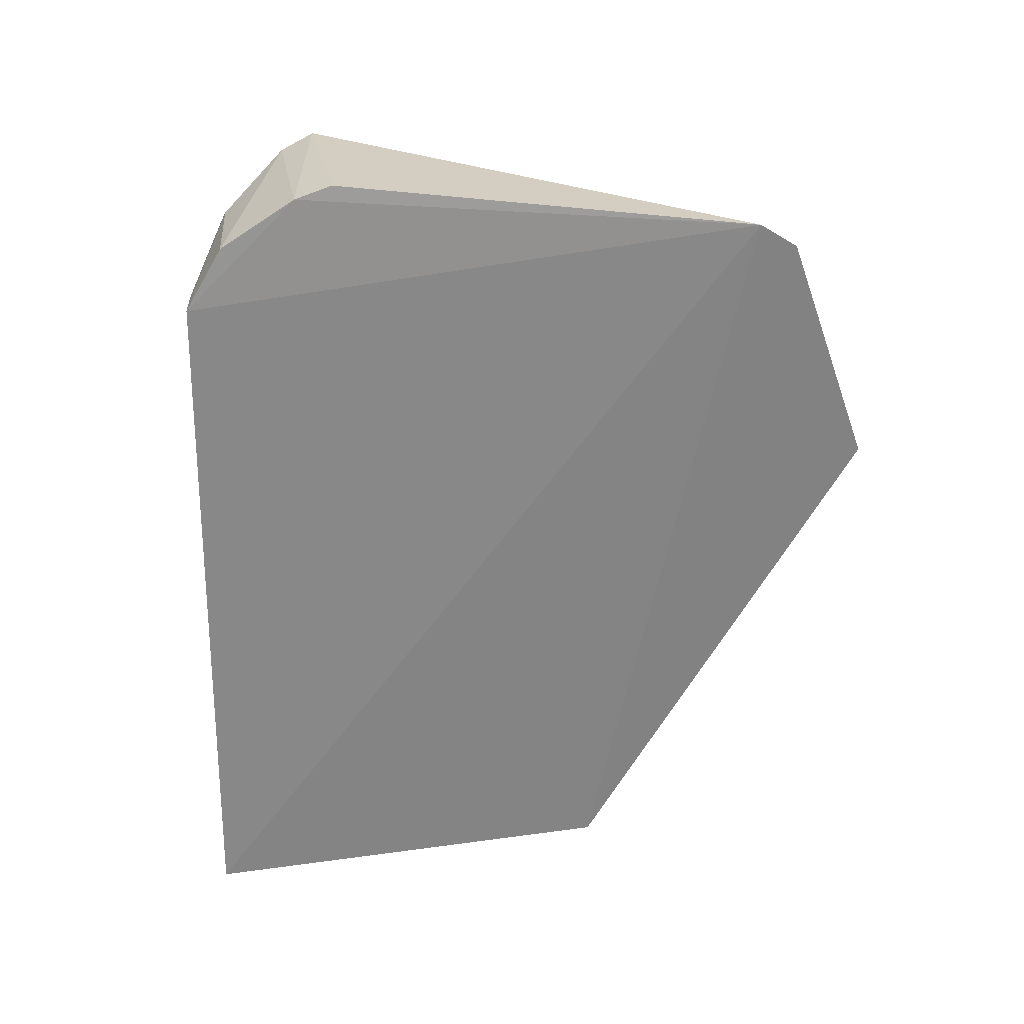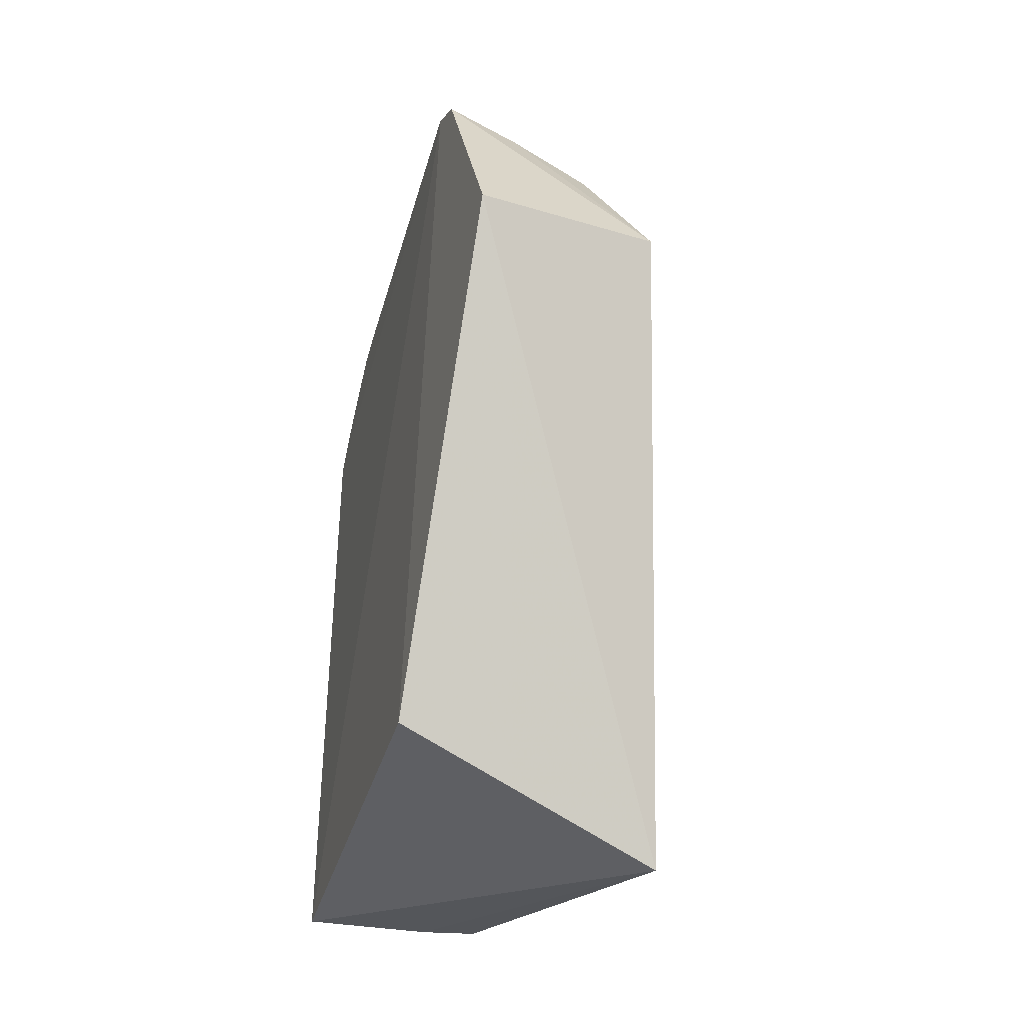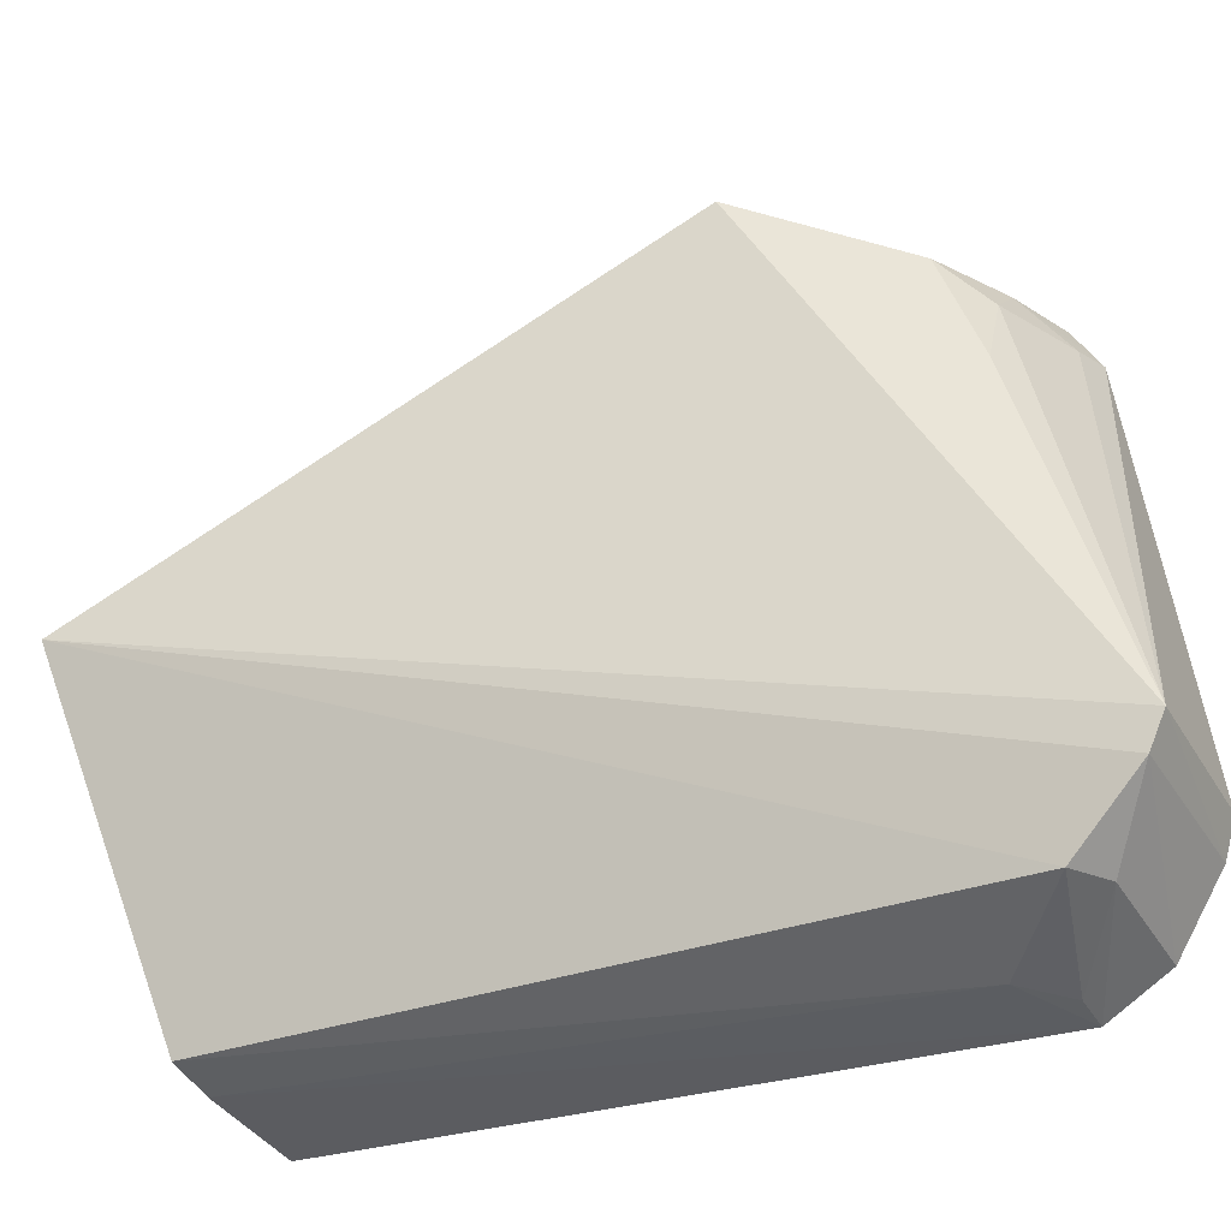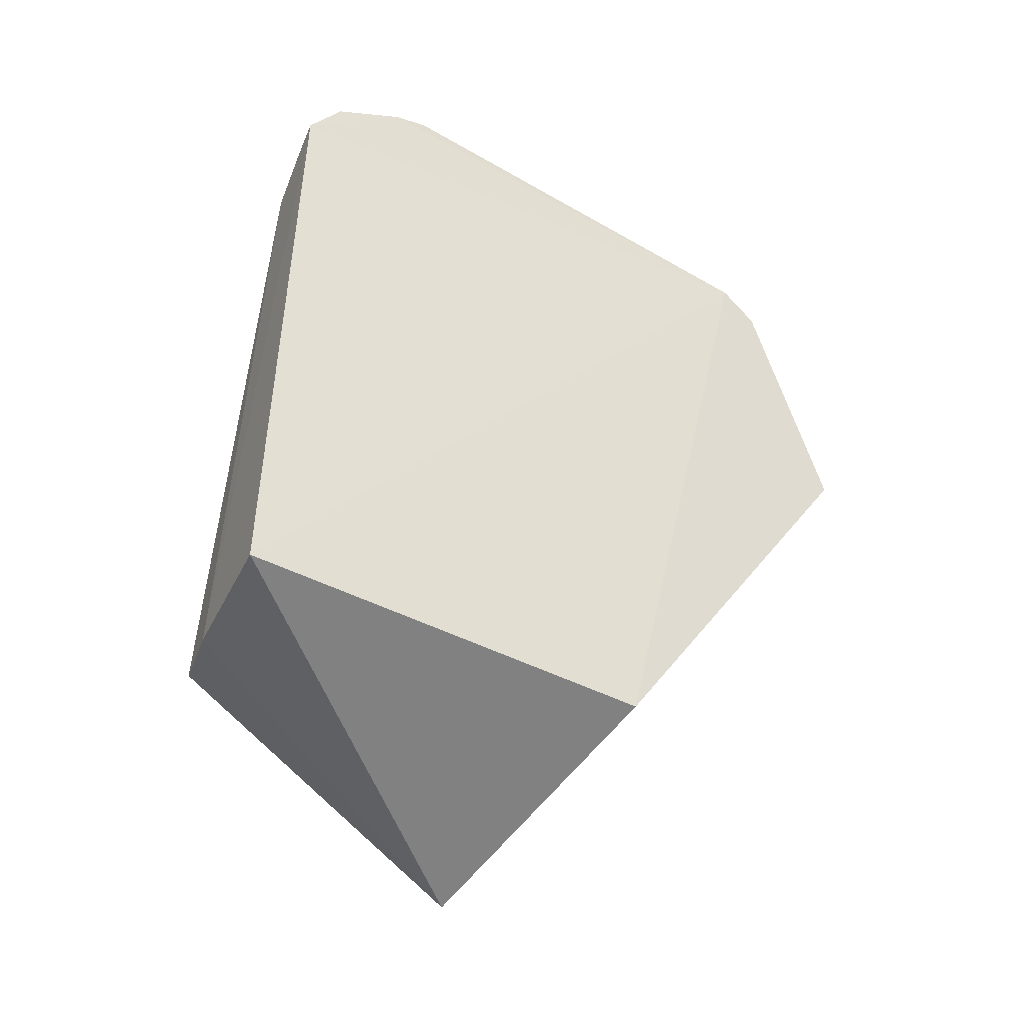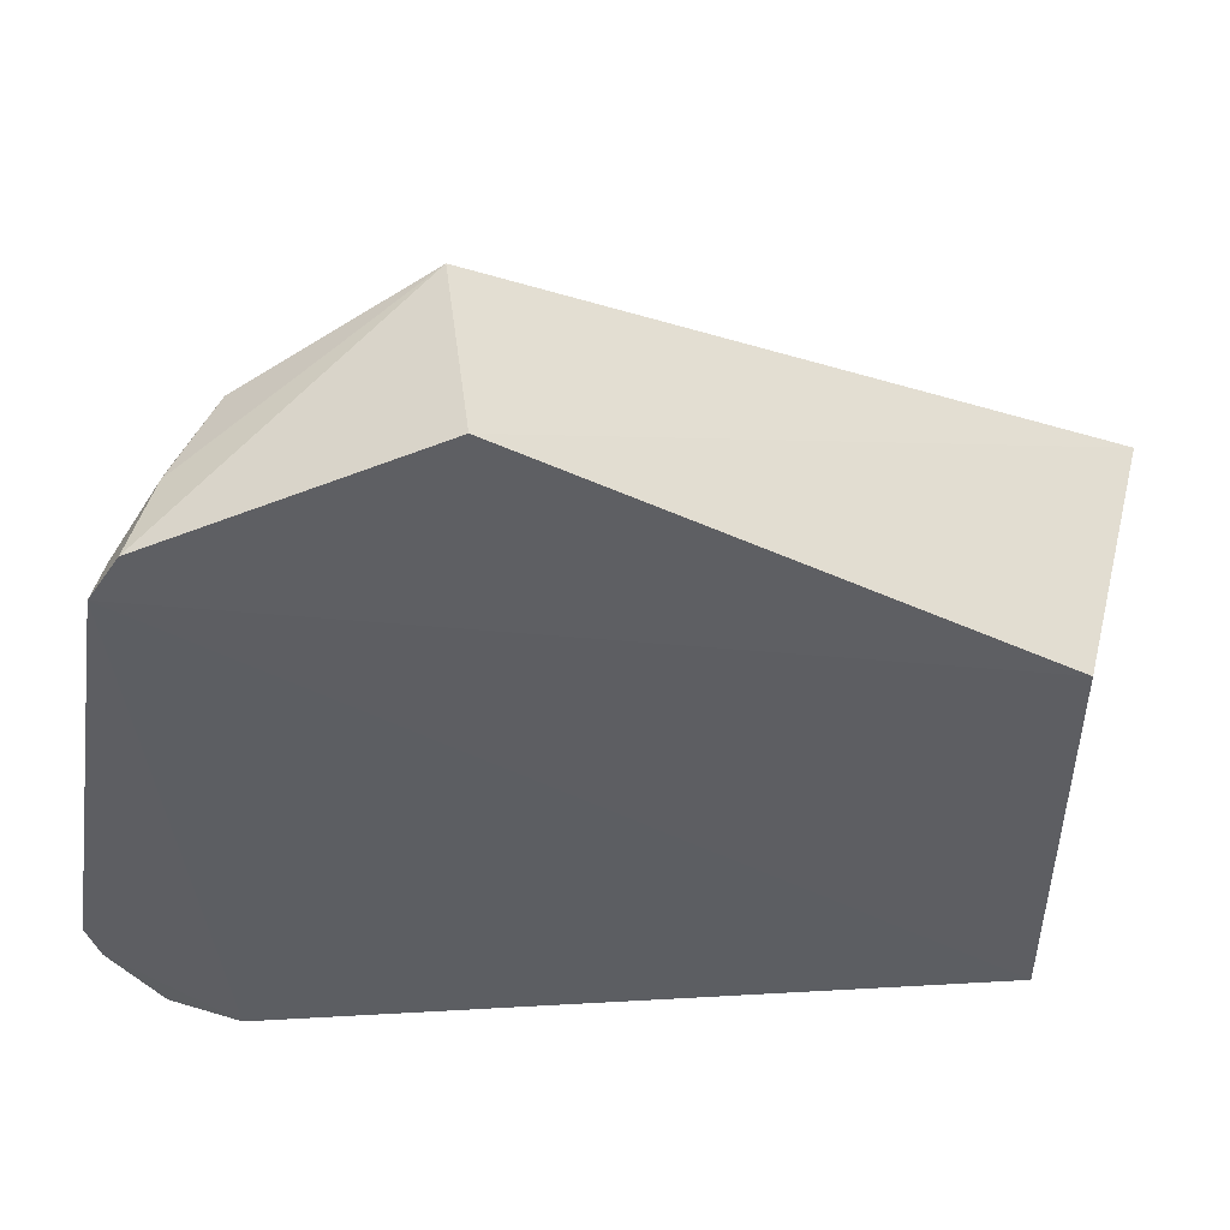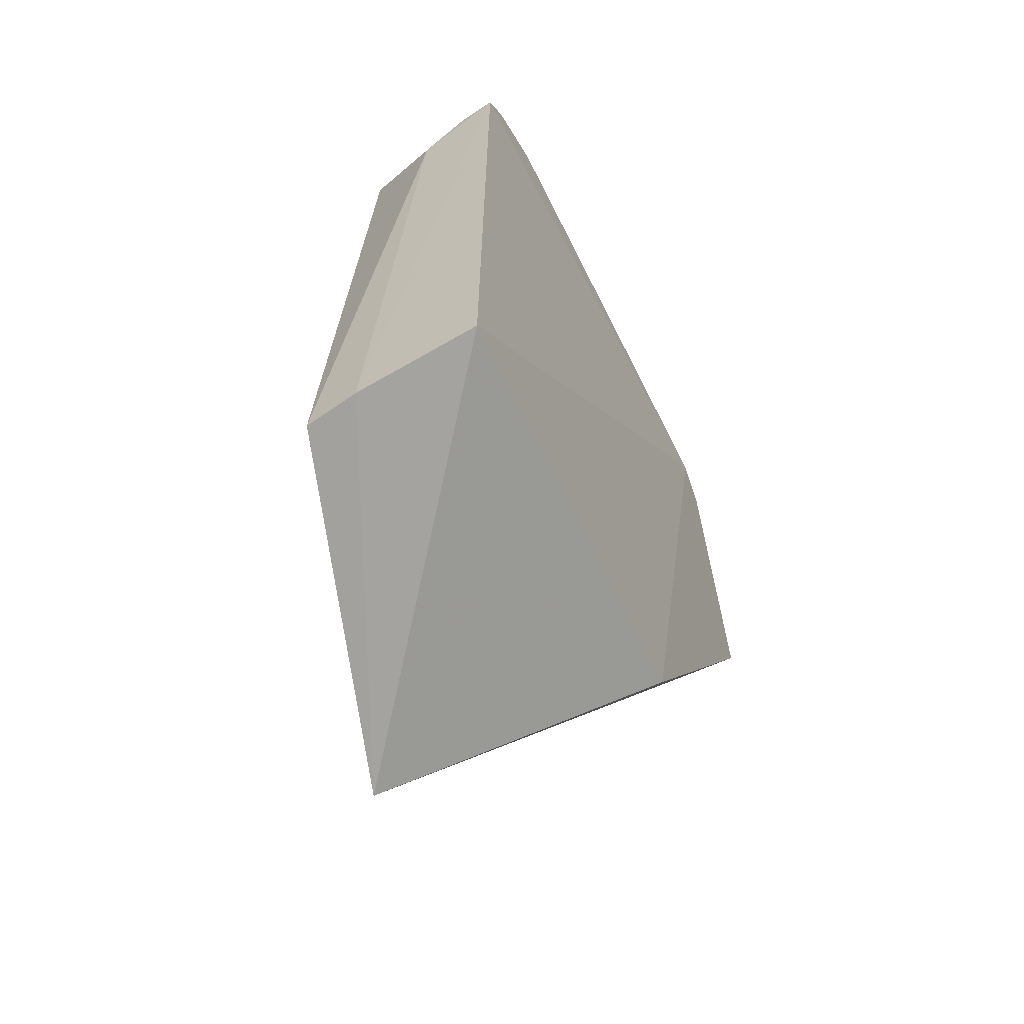
<metadata>
{"format":"obj","ext":"obj","renderer":"f3d","projection":"perspective","resolution":1024,"background":"white","views":[{"elev":27.4,"azim":-101.8,"up":"+Y"},{"elev":-40.1,"azim":-15.7,"up":"+Y"},{"elev":-29.8,"azim":114.5,"up":"+Z"},{"elev":-44.8,"azim":-120.7,"up":"+Y"},{"elev":50.4,"azim":-93.6,"up":"+Z"},{"elev":-61.4,"azim":-154.4,"up":"+Y"}]}
</metadata>
<code>
v 0.0376 0.03694 0.05445
v 0.04457 -0.006276 0.02913
v 0.03667 0.06061 0.01067
v 0.02227 0.05311 0.001651
v 0.02272 0.0006726 0.03355
v 0.0367 0.0006588 0.002891
v 0.02152 0.05697 0.04611
v 0.03681 0.0618 0.01321
v 0.02287 0.03606 0.05634
v 0.03576 0.05532 0.005441
v 0.0225 0.000684 0.001195
v 0.03404 0.04967 0.04844
v 0.02253 0.06114 0.01013
v 0.02178 0.0549 0.04925
v 0.02894 0.04981 0.002297
v 0.02251 0.05771 0.004455
v 0.0324 0.0006104 0.002101
v 0.03134 0.05299 0.04569
v 0.03457 0.05309 0.03982
v 0.0226 0.06201 0.013
v 0.02771 0.05299 0.04866
v 0.02543 0.05294 0.002103
v 0.03244 0.05716 0.005625
v 0.02454 0.05608 0.04565
f 8 1 2
f 8 2 3
f 9 5 2
f 9 2 1
f 10 3 2
f 10 2 6
f 11 7 4
f 11 5 7
f 11 2 5
f 13 8 3
f 13 4 7
f 14 9 1
f 14 7 5
f 14 5 9
f 15 10 6
f 16 13 3
f 16 4 13
f 17 6 2
f 17 2 11
f 17 15 6
f 17 11 4
f 17 4 15
f 19 12 1
f 19 1 8
f 19 18 12
f 19 8 18
f 20 13 7
f 20 7 8
f 20 8 13
f 21 14 1
f 21 1 12
f 21 12 18
f 21 7 14
f 22 15 4
f 22 10 15
f 23 16 3
f 23 3 10
f 23 10 22
f 23 22 4
f 23 4 16
f 24 18 8
f 24 8 7
f 24 21 18
f 24 7 21

</code>
